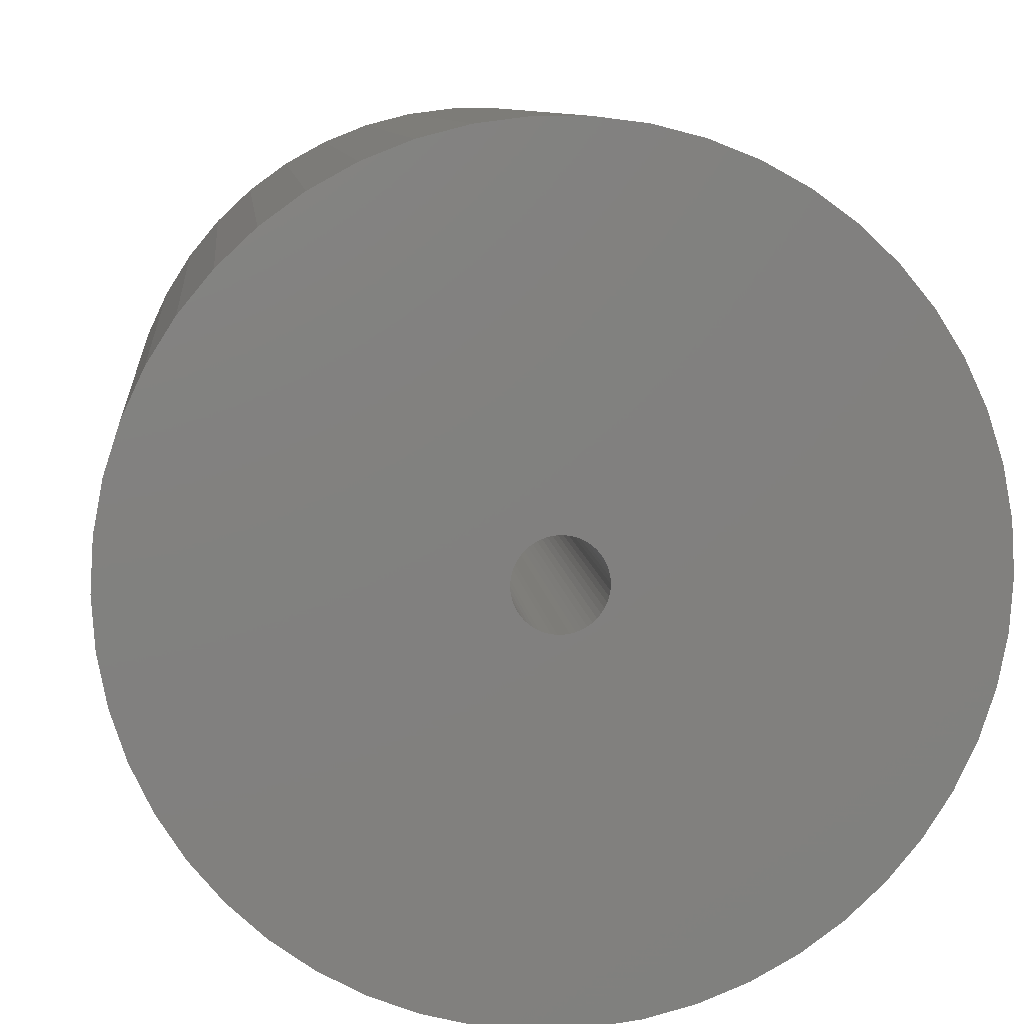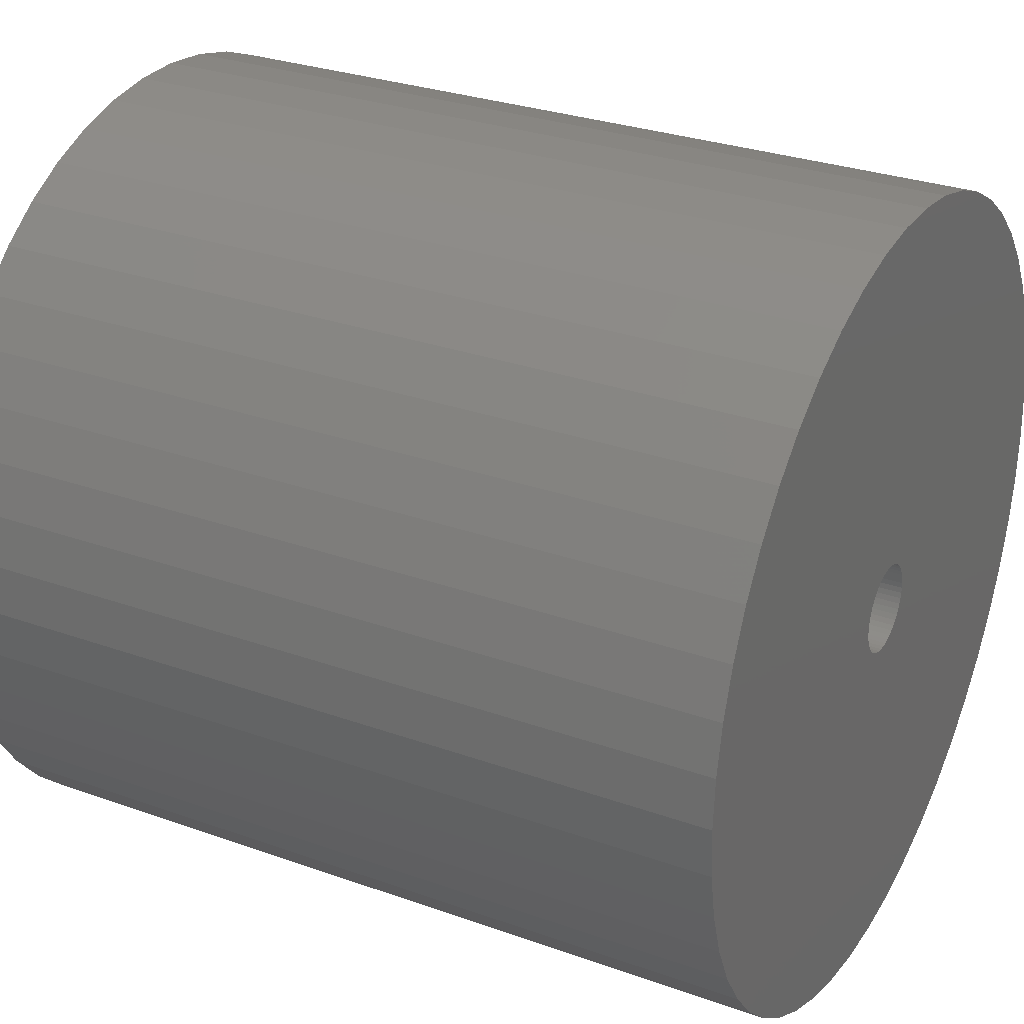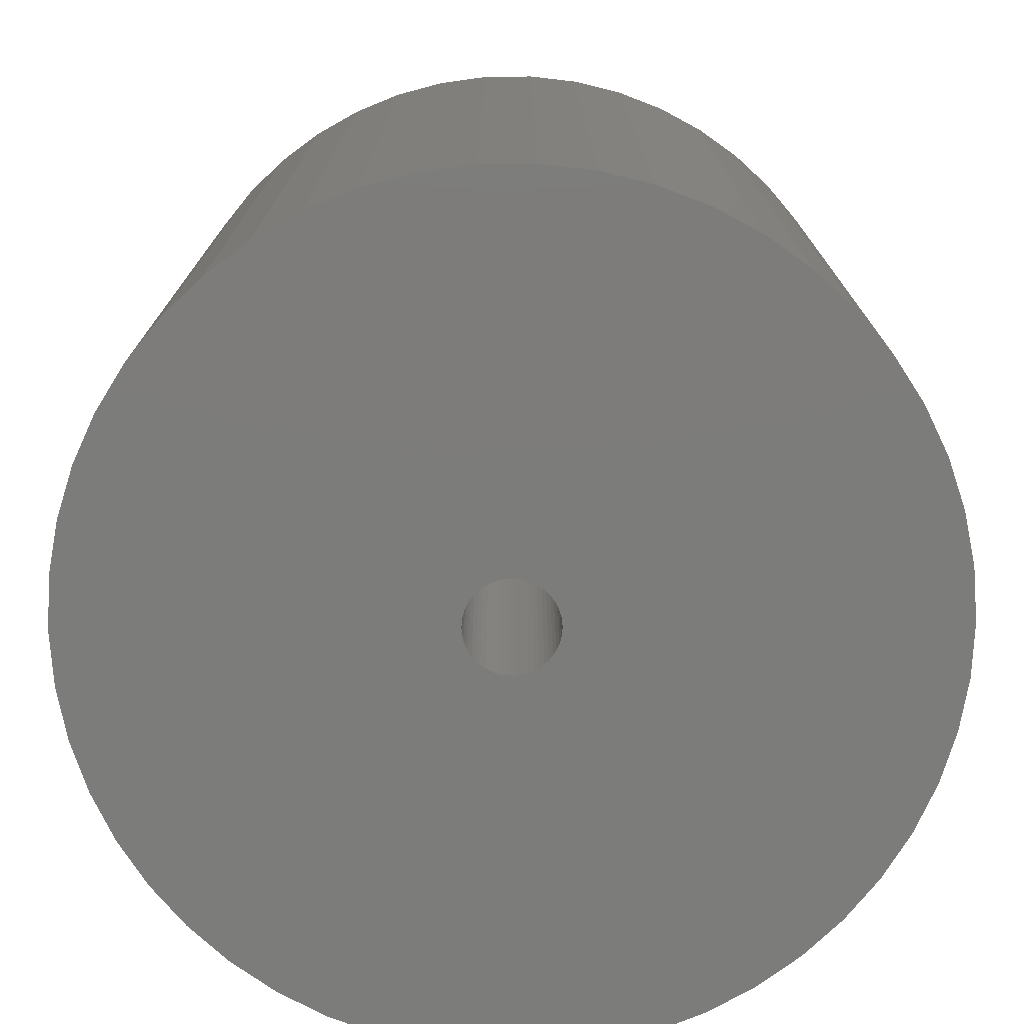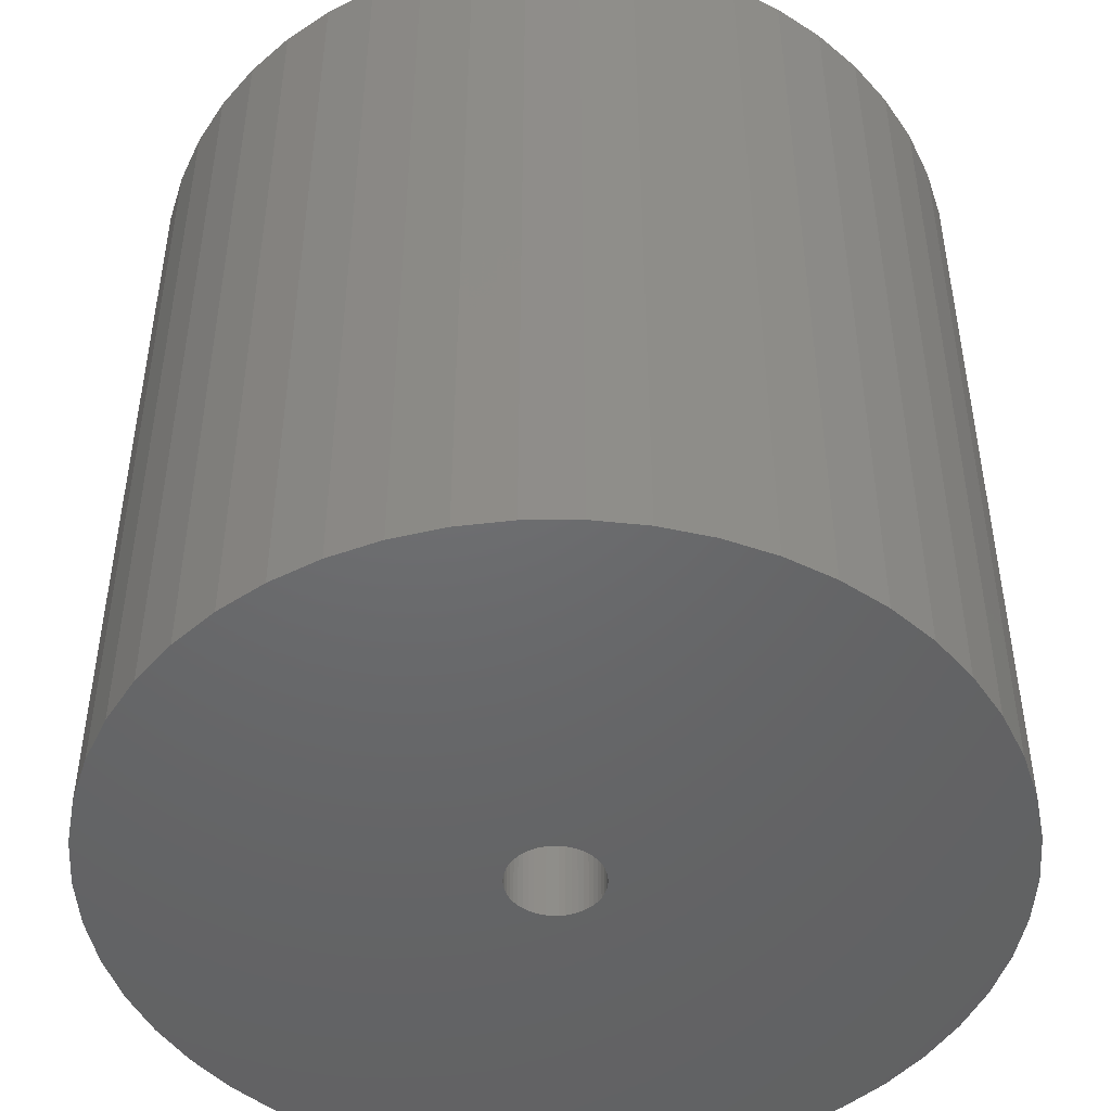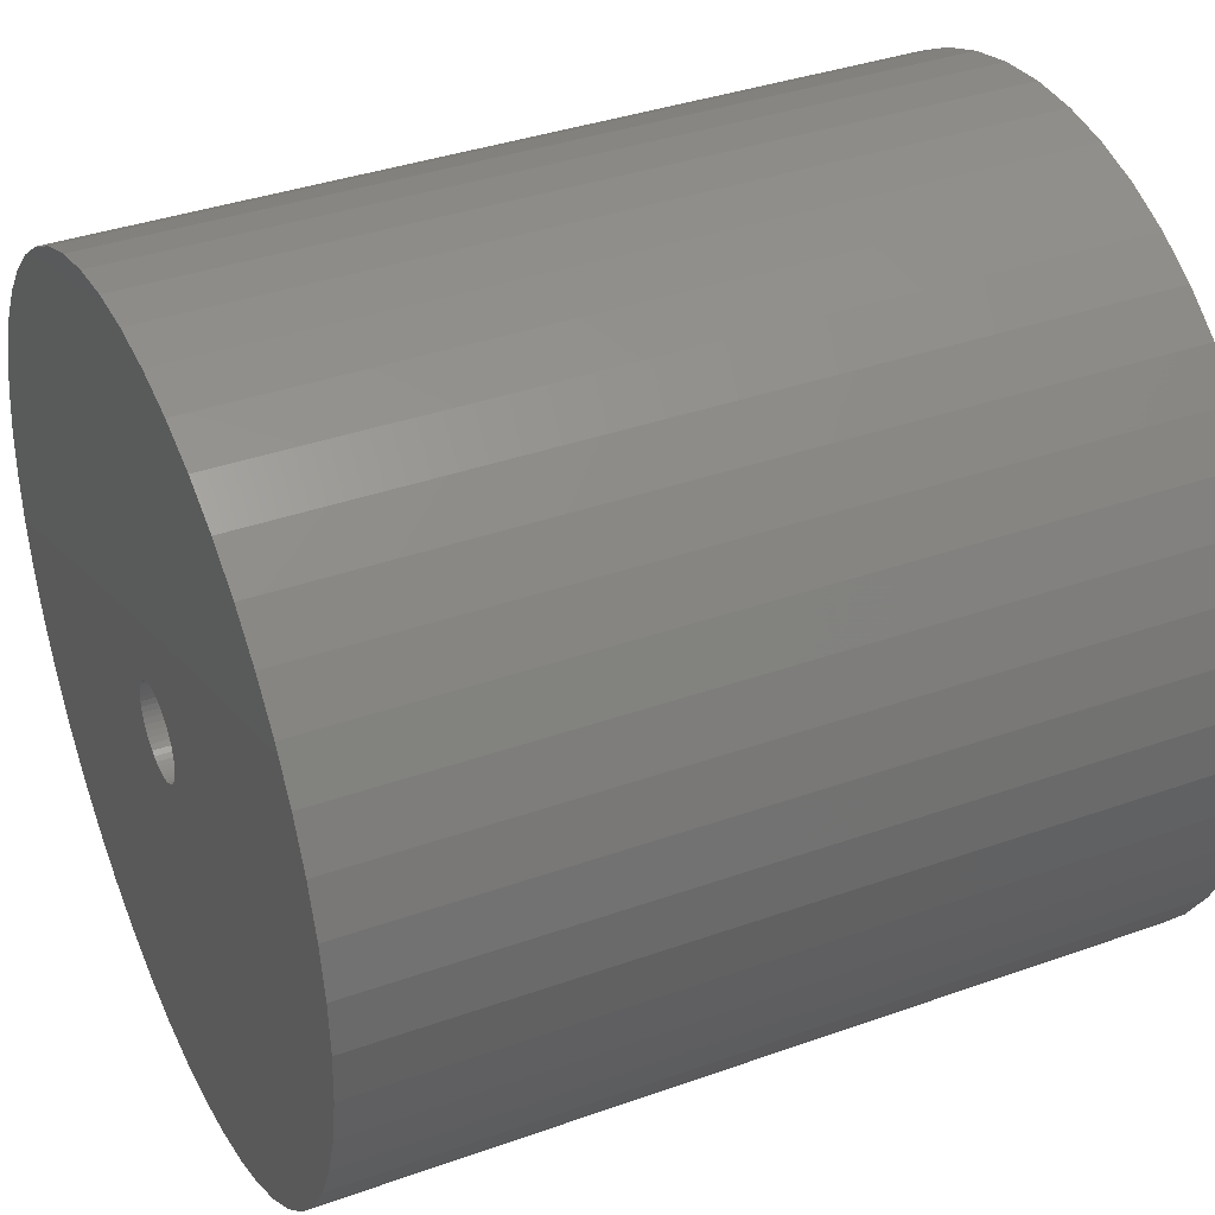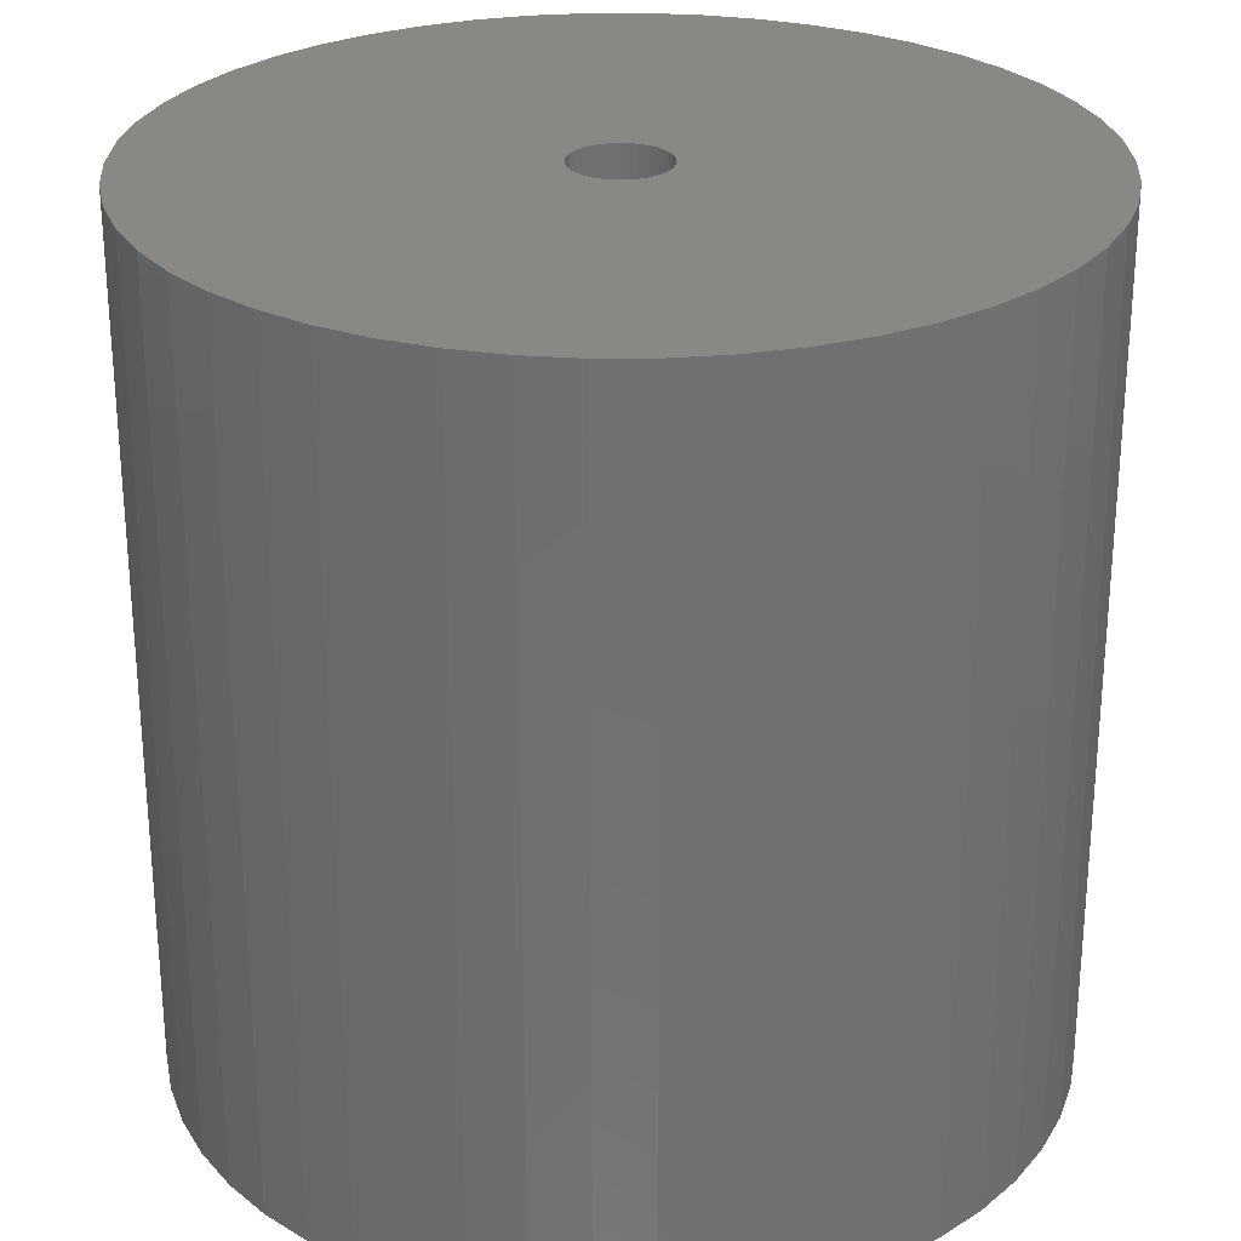
<metadata>
{"format":"stl","ext":"stl","renderer":"f3d","projection":"perspective","resolution":1024,"background":"white","views":[{"elev":9.1,"azim":-6.0,"up":"+Y"},{"elev":29.3,"azim":117.9,"up":"+Y"},{"elev":-75.6,"azim":144.6,"up":"+Z"},{"elev":-47.7,"azim":14.8,"up":"+Z"},{"elev":37.3,"azim":65.4,"up":"+Y"},{"elev":27.1,"azim":-101.3,"up":"+Z"}]}
</metadata>
<code>
# stl→obj: 200 verts, 400 faces
v 16.5 0 16.5
v 16.37 2.068 -16.5
v 16.37 2.068 16.5
v 16.5 0 -16.5
v -16.5 0 -16.5
v -16.37 2.068 16.5
v -16.37 2.068 -16.5
v -16.5 0 16.5
v 1.036 16.47 -16.5
v -1.036 16.47 16.5
v 1.036 16.47 16.5
v -1.036 16.47 -16.5
v -1.036 -16.47 -16.5
v 1.036 -16.47 16.5
v -1.036 -16.47 16.5
v 1.036 -16.47 -16.5
v 12.03 11.29 -16.5
v 10.52 12.71 16.5
v 12.03 11.29 16.5
v 10.52 12.71 -16.5
v -10.52 12.71 -16.5
v -12.03 11.29 16.5
v -10.52 12.71 16.5
v -12.03 11.29 -16.5
v -5.099 15.69 -16.5
v -7.025 14.93 16.5
v -5.099 15.69 16.5
v -7.025 14.93 -16.5
v 15.34 6.074 16.5
v 14.46 7.949 -16.5
v 14.46 7.949 16.5
v 15.34 6.074 -16.5
v 15.98 4.103 -16.5
v 15.98 4.103 16.5
v 7.025 14.93 -16.5
v 5.099 15.69 16.5
v 7.025 14.93 16.5
v 5.099 15.69 -16.5
v 8.841 13.93 -16.5
v 8.841 13.93 16.5
v -15.34 6.074 -16.5
v -14.46 7.949 16.5
v -14.46 7.949 -16.5
v -15.34 6.074 16.5
v -15.98 4.103 -16.5
v -15.98 4.103 16.5
v -8.841 13.93 16.5
v -8.841 13.93 -16.5
v -3.092 16.21 -16.5
v -3.092 16.21 16.5
v 5.099 -15.69 -16.5
v 7.025 -14.93 16.5
v 5.099 -15.69 16.5
v 7.025 -14.93 -16.5
v 13.35 9.698 16.5
v 13.35 9.698 -16.5
v 3.092 16.21 16.5
v 3.092 16.21 -16.5
v -13.35 9.698 16.5
v -13.35 9.698 -16.5
v 1.8 0 16.5
v 1.786 0.2256 16.5
v 16.37 -2.068 16.5
v 1.743 0.4476 16.5
v 1.786 -0.2256 16.5
v 1.674 0.6626 16.5
v 15.98 -4.103 16.5
v 1.577 0.8672 16.5
v 1.743 -0.4476 16.5
v 1.456 1.058 16.5
v 15.34 -6.074 16.5
v 1.312 1.232 16.5
v 1.674 -0.6626 16.5
v 1.147 1.387 16.5
v 14.46 -7.949 16.5
v 0.9645 1.52 16.5
v 1.577 -0.8672 16.5
v 0.7664 1.629 16.5
v 13.35 -9.698 16.5
v 0.5562 1.712 16.5
v 1.456 -1.058 16.5
v 12.03 -11.29 16.5
v 0.3373 1.768 16.5
v 0.113 1.796 16.5
v -0.113 1.796 16.5
v -0.3373 1.768 16.5
v -0.5562 1.712 16.5
v -0.7664 1.629 16.5
v -0.9645 1.52 16.5
v -1.147 1.387 16.5
v -1.312 1.232 16.5
v -1.456 1.058 16.5
v 1.312 -1.232 16.5
v 10.52 -12.71 16.5
v 1.147 -1.387 16.5
v 8.841 -13.93 16.5
v 0.9645 -1.52 16.5
v 0.7664 -1.629 16.5
v 0.5562 -1.712 16.5
v 3.092 -16.21 16.5
v 0.3373 -1.768 16.5
v 0.113 -1.796 16.5
v -0.113 -1.796 16.5
v -0.3373 -1.768 16.5
v -3.092 -16.21 16.5
v -0.5562 -1.712 16.5
v -5.099 -15.69 16.5
v -0.7664 -1.629 16.5
v -7.025 -14.93 16.5
v -0.9645 -1.52 16.5
v -8.841 -13.93 16.5
v -1.147 -1.387 16.5
v -10.52 -12.71 16.5
v -1.312 -1.232 16.5
v -12.03 -11.29 16.5
v -1.456 -1.058 16.5
v -13.35 -9.698 16.5
v -1.577 -0.8672 16.5
v -14.46 -7.949 16.5
v -1.674 -0.6626 16.5
v -15.34 -6.074 16.5
v -1.743 -0.4476 16.5
v -15.98 -4.103 16.5
v -1.786 -0.2256 16.5
v -16.37 -2.068 16.5
v -1.8 0 16.5
v -1.577 0.8672 16.5
v -1.674 0.6626 16.5
v -1.743 0.4476 16.5
v -1.786 0.2256 16.5
v 16.37 -2.068 -16.5
v 15.98 -4.103 -16.5
v -14.46 -7.949 -16.5
v -15.34 -6.074 -16.5
v -13.35 -9.698 -16.5
v 1.8 0 -16.5
v 1.786 -0.2256 -16.5
v 1.743 -0.4476 -16.5
v 15.34 -6.074 -16.5
v 1.786 0.2256 -16.5
v 1.674 -0.6626 -16.5
v 14.46 -7.949 -16.5
v 1.577 -0.8672 -16.5
v 13.35 -9.698 -16.5
v 1.743 0.4476 -16.5
v 1.456 -1.058 -16.5
v 12.03 -11.29 -16.5
v 1.312 -1.232 -16.5
v 10.52 -12.71 -16.5
v 1.674 0.6626 -16.5
v 1.147 -1.387 -16.5
v 8.841 -13.93 -16.5
v 0.9645 -1.52 -16.5
v 1.577 0.8672 -16.5
v 0.7664 -1.629 -16.5
v 0.5562 -1.712 -16.5
v 3.092 -16.21 -16.5
v 1.456 1.058 -16.5
v 0.3373 -1.768 -16.5
v 0.113 -1.796 -16.5
v -0.113 -1.796 -16.5
v -0.3373 -1.768 -16.5
v -3.092 -16.21 -16.5
v -0.5562 -1.712 -16.5
v -5.099 -15.69 -16.5
v -0.7664 -1.629 -16.5
v -7.025 -14.93 -16.5
v -0.9645 -1.52 -16.5
v -8.841 -13.93 -16.5
v -1.147 -1.387 -16.5
v -10.52 -12.71 -16.5
v -1.312 -1.232 -16.5
v -12.03 -11.29 -16.5
v -1.456 -1.058 -16.5
v 1.312 1.232 -16.5
v 1.147 1.387 -16.5
v 0.9645 1.52 -16.5
v 0.7664 1.629 -16.5
v 0.5562 1.712 -16.5
v 0.3373 1.768 -16.5
v 0.113 1.796 -16.5
v -0.113 1.796 -16.5
v -0.3373 1.768 -16.5
v -0.5562 1.712 -16.5
v -0.7664 1.629 -16.5
v -0.9645 1.52 -16.5
v -1.147 1.387 -16.5
v -1.312 1.232 -16.5
v -1.456 1.058 -16.5
v -1.577 0.8672 -16.5
v -1.674 0.6626 -16.5
v -1.743 0.4476 -16.5
v -1.786 0.2256 -16.5
v -1.8 0 -16.5
v -1.577 -0.8672 -16.5
v -1.674 -0.6626 -16.5
v -1.743 -0.4476 -16.5
v -15.98 -4.103 -16.5
v -1.786 -0.2256 -16.5
v -16.37 -2.068 -16.5
f 1 2 3
f 2 1 4
f 5 6 7
f 6 5 8
f 9 10 11
f 10 9 12
f 13 14 15
f 14 13 16
f 17 18 19
f 18 17 20
f 21 22 23
f 22 21 24
f 25 26 27
f 26 25 28
f 29 30 31
f 30 29 32
f 3 33 34
f 33 3 2
f 35 36 37
f 36 35 38
f 39 37 40
f 37 39 35
f 41 42 43
f 42 41 44
f 45 44 41
f 44 45 46
f 28 47 26
f 47 28 48
f 49 27 50
f 27 49 25
f 51 52 53
f 52 51 54
f 34 32 29
f 32 34 33
f 55 17 19
f 17 55 56
f 31 56 55
f 56 31 30
f 38 57 36
f 57 38 58
f 58 11 57
f 11 58 9
f 20 40 18
f 40 20 39
f 43 59 60
f 59 43 42
f 60 22 24
f 22 60 59
f 7 46 45
f 46 7 6
f 61 1 3
f 62 3 34
f 1 61 63
f 64 34 29
f 65 63 61
f 66 29 31
f 63 65 67
f 68 31 55
f 69 67 65
f 70 55 19
f 67 69 71
f 72 19 18
f 73 71 69
f 74 18 40
f 71 73 75
f 76 40 37
f 77 75 73
f 78 37 36
f 75 77 79
f 80 36 57
f 81 79 77
f 79 81 82
f 3 62 61
f 34 64 62
f 29 66 64
f 31 68 66
f 55 70 68
f 19 72 70
f 18 74 72
f 83 57 11
f 40 76 74
f 37 78 76
f 36 80 78
f 57 83 80
f 11 84 83
f 11 85 84
f 10 85 11
f 85 10 86
f 50 86 10
f 86 50 87
f 27 87 50
f 87 27 88
f 26 88 27
f 88 26 89
f 47 89 26
f 89 47 90
f 23 90 47
f 90 23 91
f 22 91 23
f 91 22 92
f 93 82 81
f 82 93 94
f 95 94 93
f 94 95 96
f 97 96 95
f 96 97 52
f 98 52 97
f 52 98 53
f 99 53 98
f 53 99 100
f 101 100 99
f 100 101 14
f 102 14 101
f 103 14 102
f 15 103 104
f 105 104 106
f 107 106 108
f 109 108 110
f 103 15 14
f 111 110 112
f 113 112 114
f 115 114 116
f 117 116 118
f 119 118 120
f 121 120 122
f 123 122 124
f 125 124 126
f 59 92 22
f 104 105 15
f 92 59 127
f 106 107 105
f 42 127 59
f 108 109 107
f 127 42 128
f 110 111 109
f 44 128 42
f 112 113 111
f 128 44 129
f 114 115 113
f 46 129 44
f 116 117 115
f 129 46 130
f 118 119 117
f 6 130 46
f 120 121 119
f 130 6 126
f 122 123 121
f 8 126 6
f 124 125 123
f 126 8 125
f 48 23 47
f 23 48 21
f 12 50 10
f 50 12 49
f 63 4 1
f 4 63 131
f 67 131 63
f 131 67 132
f 133 121 134
f 121 133 119
f 135 119 133
f 119 135 117
f 136 4 131
f 137 131 132
f 4 136 2
f 138 132 139
f 140 2 136
f 141 139 142
f 2 140 33
f 143 142 144
f 145 33 140
f 146 144 147
f 33 145 32
f 148 147 149
f 150 32 145
f 151 149 152
f 32 150 30
f 153 152 54
f 154 30 150
f 155 54 51
f 30 154 56
f 156 51 157
f 158 56 154
f 56 158 17
f 131 137 136
f 132 138 137
f 139 141 138
f 142 143 141
f 144 146 143
f 147 148 146
f 149 151 148
f 159 157 16
f 152 153 151
f 54 155 153
f 51 156 155
f 157 159 156
f 16 160 159
f 16 161 160
f 13 161 16
f 161 13 162
f 163 162 13
f 162 163 164
f 165 164 163
f 164 165 166
f 167 166 165
f 166 167 168
f 169 168 167
f 168 169 170
f 171 170 169
f 170 171 172
f 173 172 171
f 172 173 174
f 175 17 158
f 17 175 20
f 176 20 175
f 20 176 39
f 177 39 176
f 39 177 35
f 178 35 177
f 35 178 38
f 179 38 178
f 38 179 58
f 180 58 179
f 58 180 9
f 181 9 180
f 182 9 181
f 12 182 183
f 49 183 184
f 25 184 185
f 28 185 186
f 182 12 9
f 48 186 187
f 21 187 188
f 24 188 189
f 60 189 190
f 43 190 191
f 41 191 192
f 45 192 193
f 7 193 194
f 135 174 173
f 183 49 12
f 174 135 195
f 184 25 49
f 133 195 135
f 185 28 25
f 195 133 196
f 186 48 28
f 134 196 133
f 187 21 48
f 196 134 197
f 188 24 21
f 198 197 134
f 189 60 24
f 197 198 199
f 190 43 60
f 200 199 198
f 191 41 43
f 199 200 194
f 192 45 41
f 5 194 200
f 193 7 45
f 194 5 7
f 54 96 52
f 96 54 152
f 75 139 71
f 139 75 142
f 173 117 135
f 117 173 115
f 134 123 198
f 123 134 121
f 152 94 96
f 94 152 149
f 157 53 100
f 53 157 51
f 16 100 14
f 100 16 157
f 79 142 75
f 142 79 144
f 82 144 79
f 144 82 147
f 71 132 67
f 132 71 139
f 163 15 105
f 15 163 13
f 165 105 107
f 105 165 163
f 198 125 200
f 125 198 123
f 200 8 5
f 8 200 125
f 149 82 94
f 82 149 147
f 169 109 111
f 109 169 167
f 167 107 109
f 107 167 165
f 171 111 113
f 111 171 169
f 173 113 115
f 113 173 171
f 154 70 158
f 70 154 68
f 180 80 83
f 80 180 179
f 179 78 80
f 78 179 178
f 185 87 88
f 87 185 184
f 128 190 127
f 190 128 191
f 138 65 137
f 65 138 69
f 176 72 74
f 72 176 175
f 177 74 76
f 74 177 176
f 92 188 91
f 188 92 189
f 184 86 87
f 86 184 183
f 188 90 91
f 90 188 187
f 136 62 140
f 62 136 61
f 153 98 97
f 98 153 155
f 158 72 175
f 72 158 70
f 182 84 85
f 84 182 181
f 178 76 78
f 76 178 177
f 126 193 130
f 193 126 194
f 129 191 128
f 191 129 192
f 127 189 92
f 189 127 190
f 183 85 86
f 85 183 182
f 187 89 90
f 89 187 186
f 186 88 89
f 88 186 185
f 137 61 136
f 61 137 65
f 118 196 120
f 196 118 195
f 159 102 101
f 102 159 160
f 150 68 154
f 68 150 66
f 145 66 150
f 66 145 64
f 140 64 145
f 64 140 62
f 181 83 84
f 83 181 180
f 130 192 129
f 192 130 193
f 143 73 141
f 73 143 77
f 141 69 138
f 69 141 73
f 148 95 93
f 95 148 151
f 148 81 146
f 81 148 93
f 162 106 104
f 106 162 164
f 124 194 126
f 194 124 199
f 114 174 116
f 174 114 172
f 120 197 122
f 197 120 196
f 155 99 98
f 99 155 156
f 156 101 99
f 101 156 159
f 151 97 95
f 97 151 153
f 146 77 143
f 77 146 81
f 168 112 110
f 112 168 170
f 166 110 108
f 110 166 168
f 160 103 102
f 103 160 161
f 116 195 118
f 195 116 174
f 170 114 112
f 114 170 172
f 122 199 124
f 199 122 197
f 164 108 106
f 108 164 166
f 161 104 103
f 104 161 162

</code>
